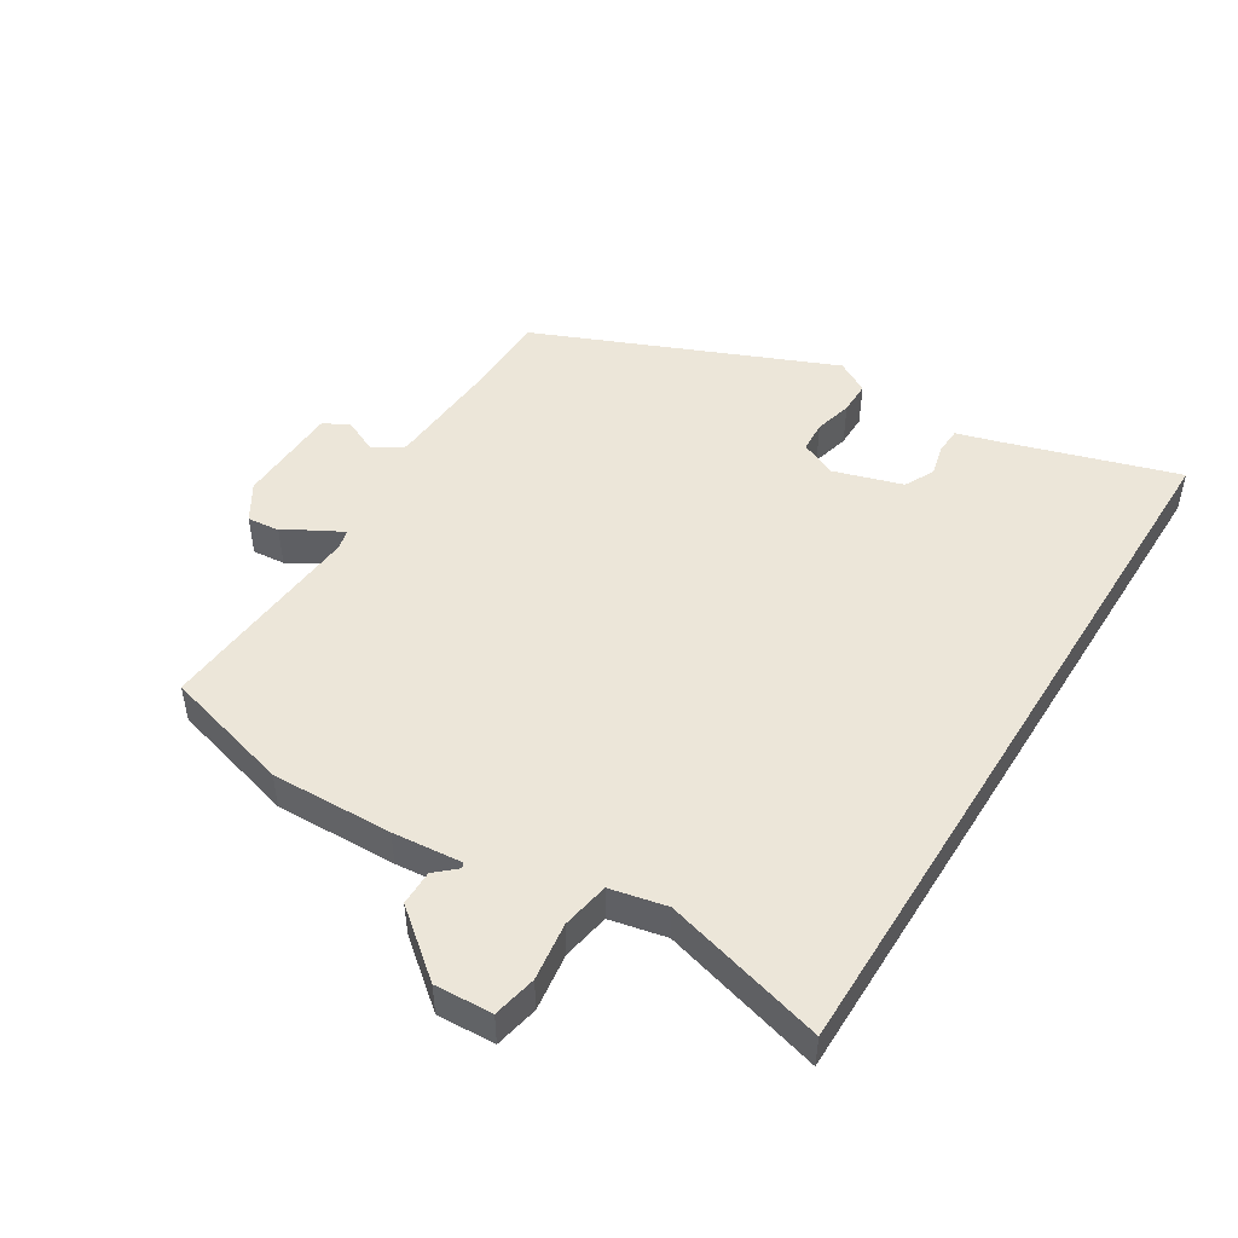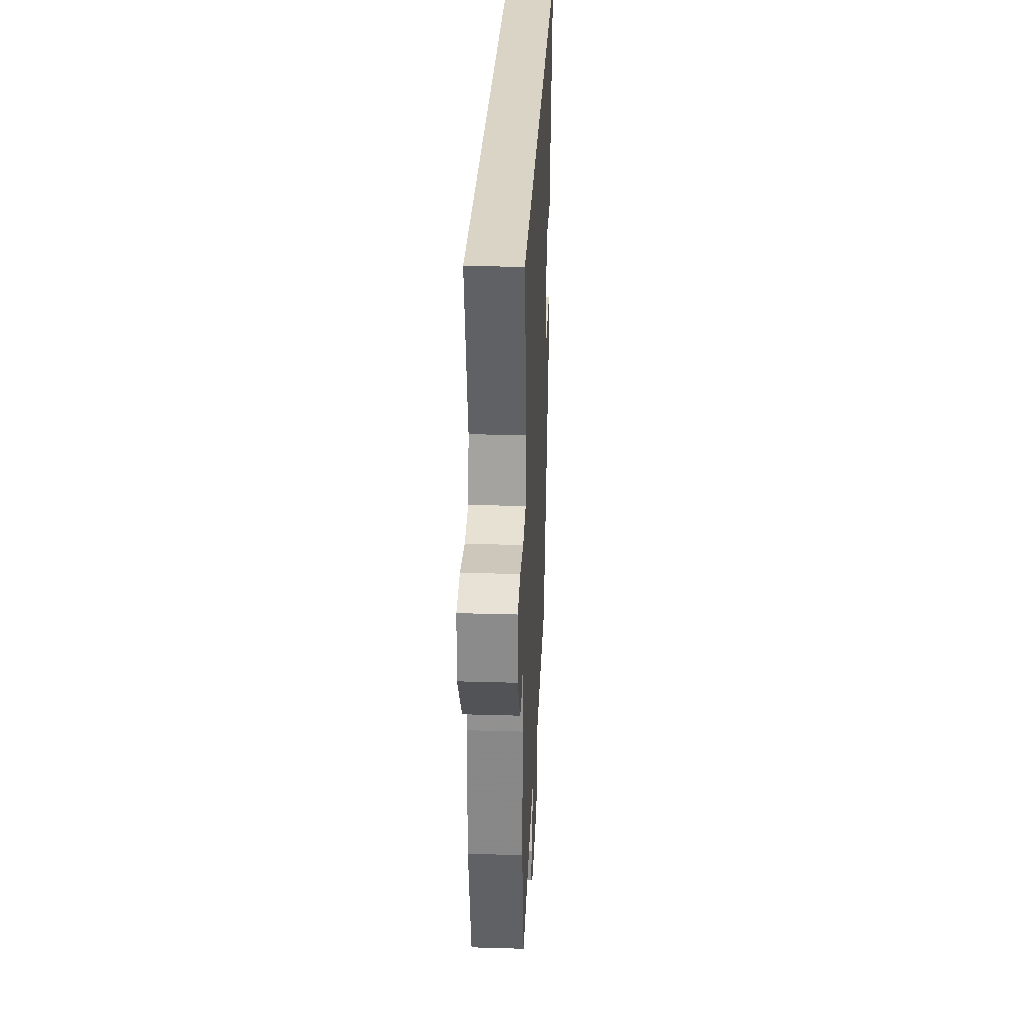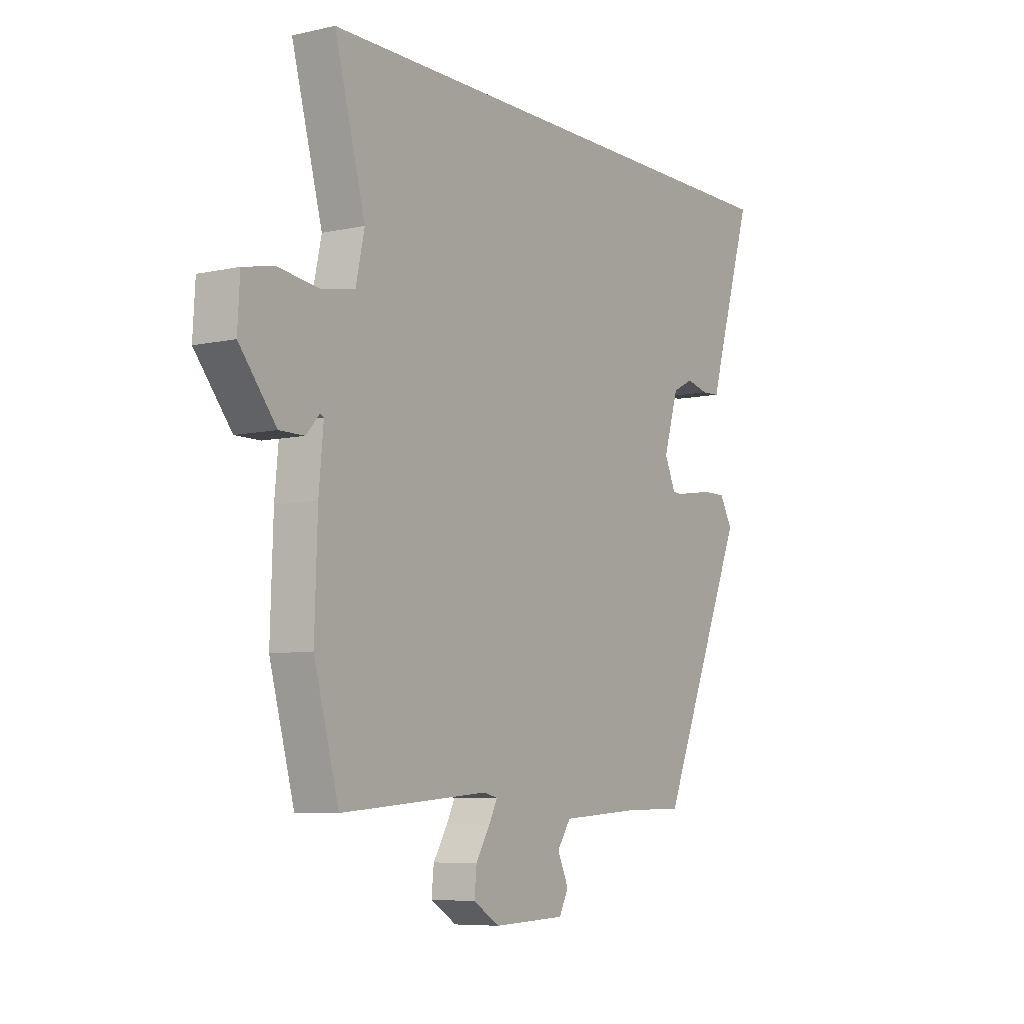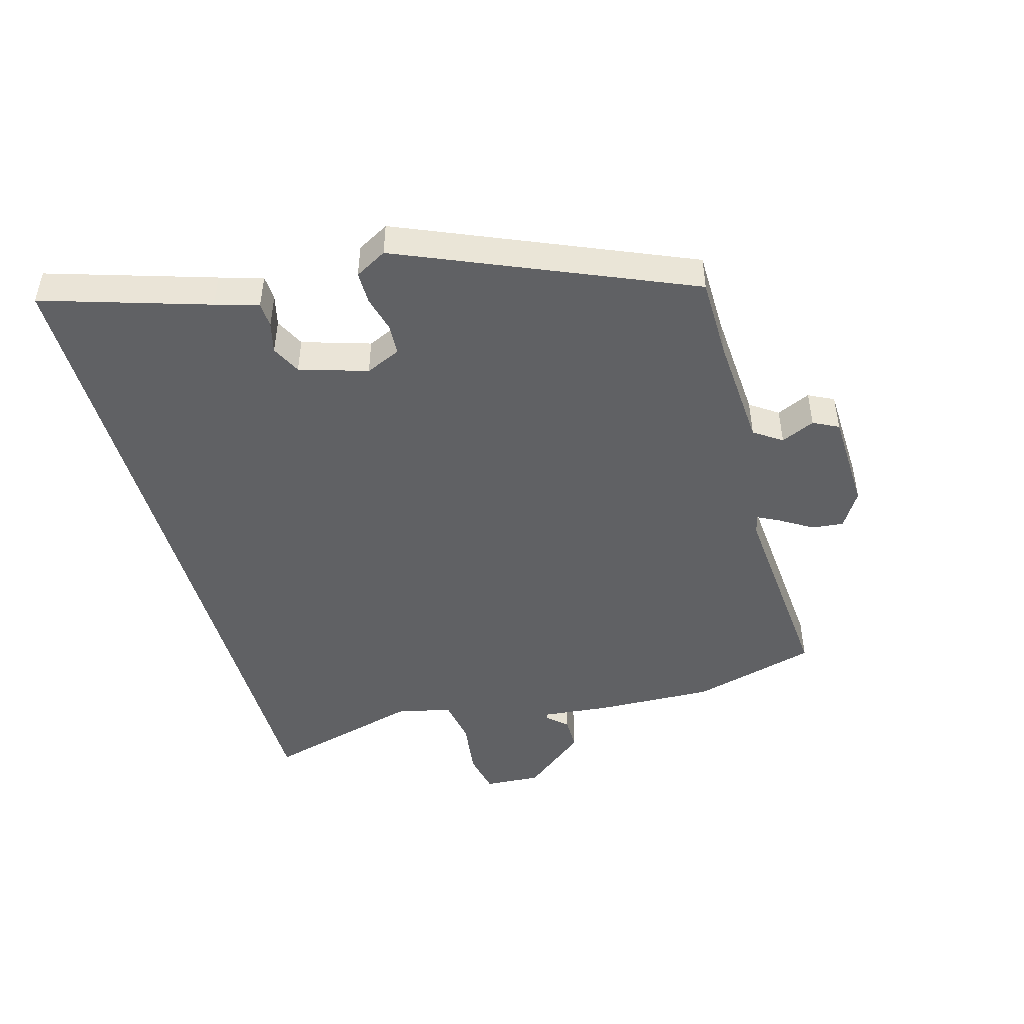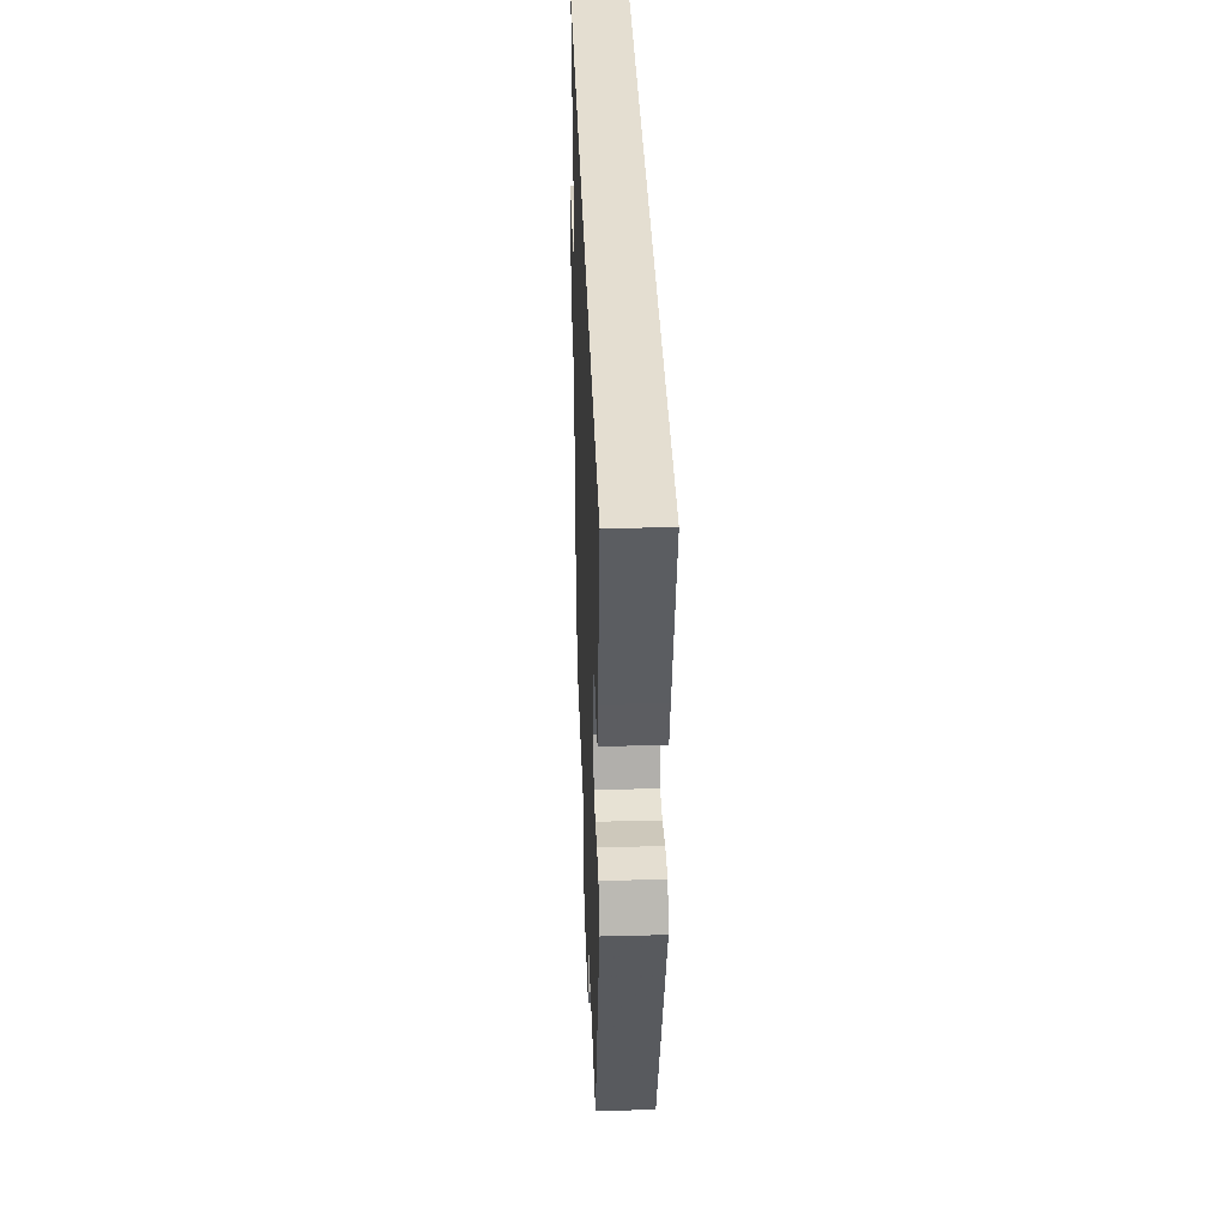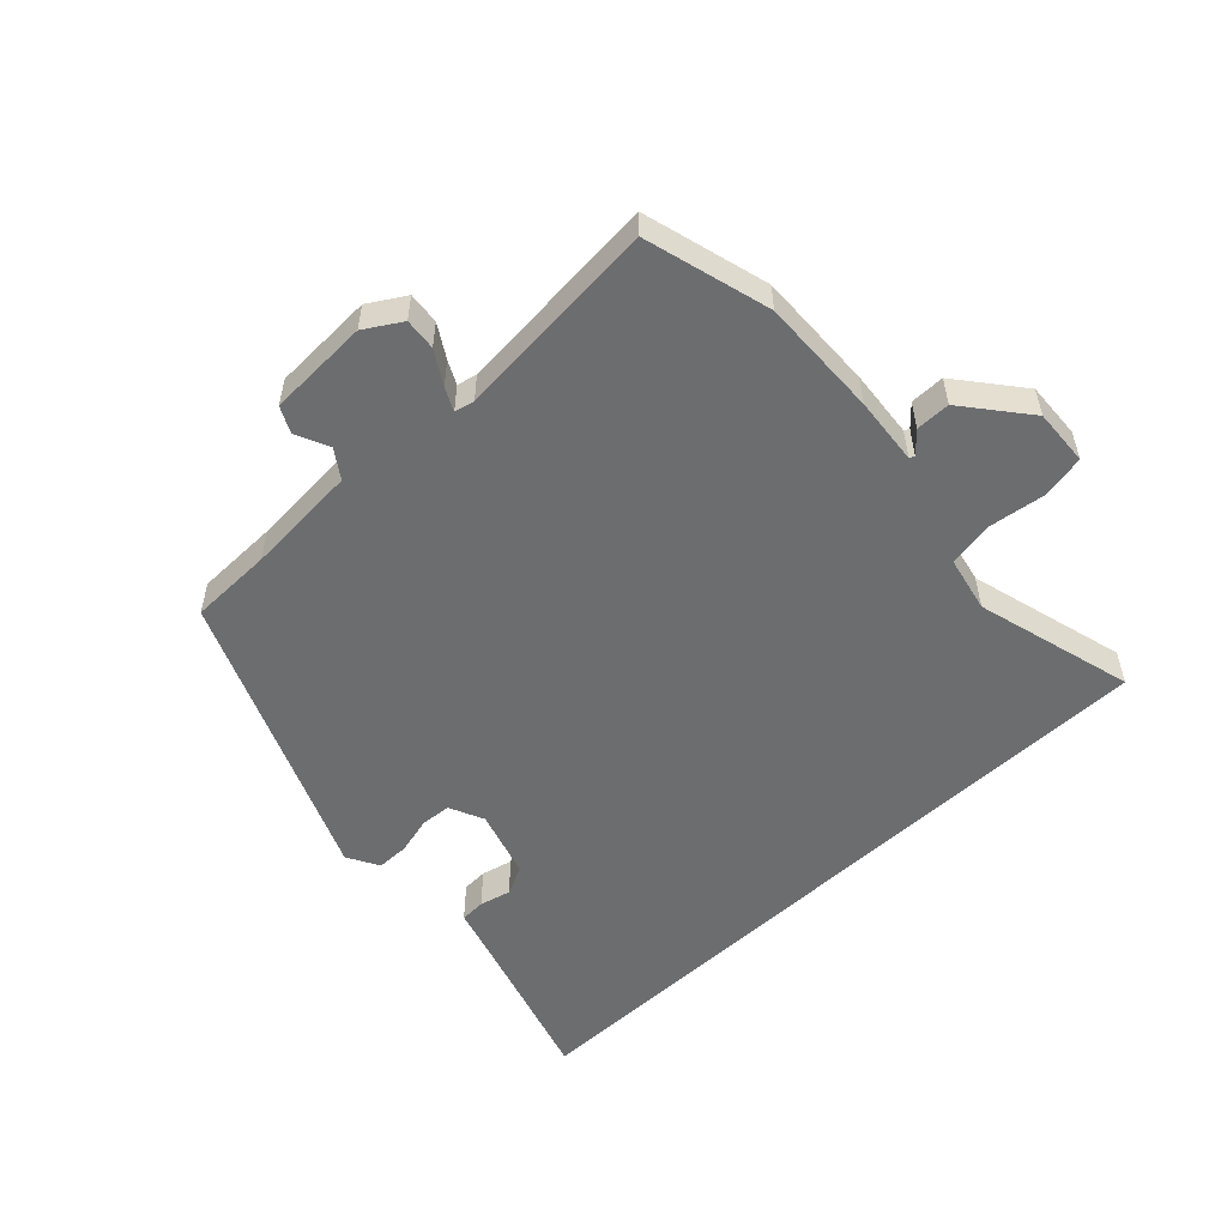
<metadata>
{"format":"obj","ext":"obj","renderer":"f3d","projection":"perspective","resolution":1024,"background":"white","views":[{"elev":48.7,"azim":-58.1,"up":"+Y"},{"elev":28.9,"azim":-87.5,"up":"+Z"},{"elev":-7.1,"azim":-56.9,"up":"+Z"},{"elev":-47.0,"azim":105.6,"up":"+Y"},{"elev":36.4,"azim":88.0,"up":"+Z"},{"elev":-53.9,"azim":-136.6,"up":"+Y"}]}
</metadata>
<code>
v 0.349 0.07 -0.495
v 0.219 0.07 -0.497
v 0.042 0.07 -0.509
v 0.012 0.07 -0.553
v 0.036 0.07 -0.606
v 0.016 0.07 -0.646
v -0.143 0.07 -0.652
v -0.2 0.07 -0.617
v -0.195 0.07 -0.567
v -0.164 0.07 -0.516
v -0.146 0.07 -0.48
v -0.177 0.07 -0.473
v -0.5 0.07 -0.5
v -0.554 0.07 -0.303
v -0.548 0.07 -0.116
v -0.538 0.07 -0.01
v -0.546 0.07 -0.006
v -0.575 0.07 -0.038
v -0.629 0.07 -0.038
v -0.709 0.07 0.061
v -0.704 0.07 0.15
v -0.637 0.07 0.164
v -0.548 0.07 0.152
v -0.475 0.07 0.165
v -0.456 0.07 0.252
v -0.523 0.07 0.5
v 0.6 0.07 0.5
v 0.519 0.07 0.239
v 0.499 0.07 0.171
v 0.459 0.07 0.169
v 0.41 0.07 0.181
v 0.364 0.07 0.158
v 0.331 0.07 0.051
v 0.356 0.07 -0.004
v 0.404 0.07 -0.007
v 0.462 0.07 0.008
v 0.513 0.07 0.008
v 0.541 0.07 -0.042
v 0.349 0 -0.495
v 0.219 0 -0.497
v 0.042 0 -0.509
v 0.012 0 -0.553
v 0.036 0 -0.606
v 0.016 0 -0.646
v -0.143 0 -0.652
v -0.2 0 -0.617
v -0.195 0 -0.567
v -0.164 0 -0.516
v -0.146 0 -0.48
v -0.177 0 -0.473
v -0.5 0 -0.5
v -0.554 0 -0.303
v -0.548 0 -0.116
v -0.538 0 -0.01
v -0.546 0 -0.006
v -0.575 0 -0.038
v -0.629 0 -0.038
v -0.709 0 0.061
v -0.704 0 0.15
v -0.637 0 0.164
v -0.548 0 0.152
v -0.475 0 0.165
v -0.456 0 0.252
v -0.523 0 0.5
v 0.6 0 0.5
v 0.519 0 0.239
v 0.499 0 0.171
v 0.459 0 0.169
v 0.41 0 0.181
v 0.364 0 0.158
v 0.331 0 0.051
v 0.356 0 -0.004
v 0.404 0 -0.007
v 0.462 0 0.008
v 0.513 0 0.008
v 0.541 0 -0.042
f 35 36 37 38
f 34 35 38 1
f 33 34 1 2
f 28 29 30 31
f 28 31 32
f 25 26 27 28
f 24 25 28 32
f 23 24 32 33
f 21 22 23
f 17 18 19 20
f 17 20 21 23
f 13 14 15 16
f 12 13 16
f 11 12 16
f 7 8 9 10
f 7 10 11
f 4 5 6 7
f 3 4 7 11
f 2 3 11 16
f 16 17 23 33
f 2 16 33
f 76 75 74 73
f 39 76 73 72
f 40 39 72 71
f 69 68 67 66
f 70 69 66
f 66 65 64 63
f 70 66 63 62
f 71 70 62 61
f 61 60 59
f 58 57 56 55
f 61 59 58 55
f 54 53 52 51
f 54 51 50
f 54 50 49
f 48 47 46 45
f 49 48 45
f 45 44 43 42
f 49 45 42 41
f 54 49 41 40
f 71 61 55 54
f 71 54 40
f 1 39 40 2
f 2 40 41 3
f 3 41 42 4
f 4 42 43 5
f 5 43 44 6
f 6 44 45 7
f 7 45 46 8
f 8 46 47 9
f 9 47 48 10
f 10 48 49 11
f 11 49 50 12
f 12 50 51 13
f 13 51 52 14
f 14 52 53 15
f 15 53 54 16
f 16 54 55 17
f 17 55 56 18
f 18 56 57 19
f 19 57 58 20
f 20 58 59 21
f 21 59 60 22
f 22 60 61 23
f 23 61 62 24
f 24 62 63 25
f 25 63 64 26
f 26 64 65 27
f 27 65 66 28
f 28 66 67 29
f 29 67 68 30
f 30 68 69 31
f 31 69 70 32
f 32 70 71 33
f 33 71 72 34
f 34 72 73 35
f 35 73 74 36
f 36 74 75 37
f 37 75 76 38
f 38 76 39 1

</code>
